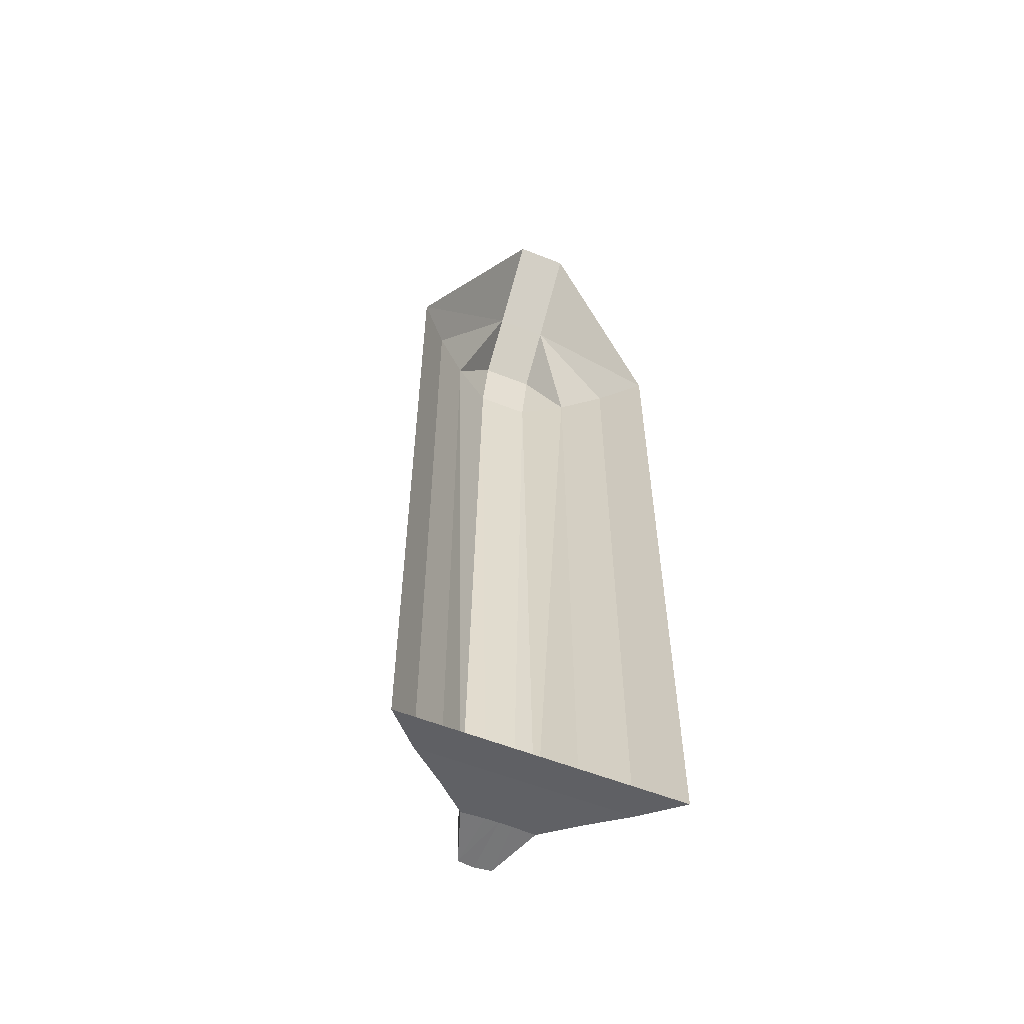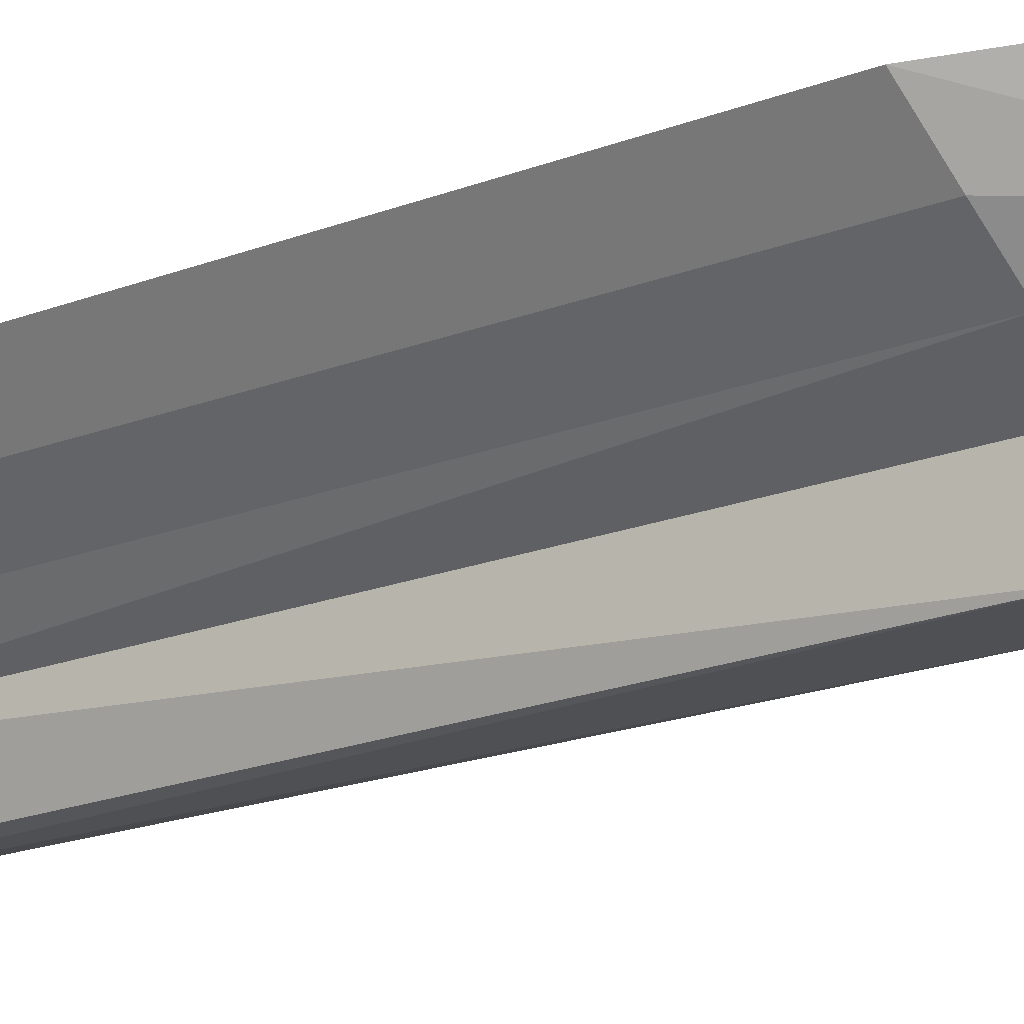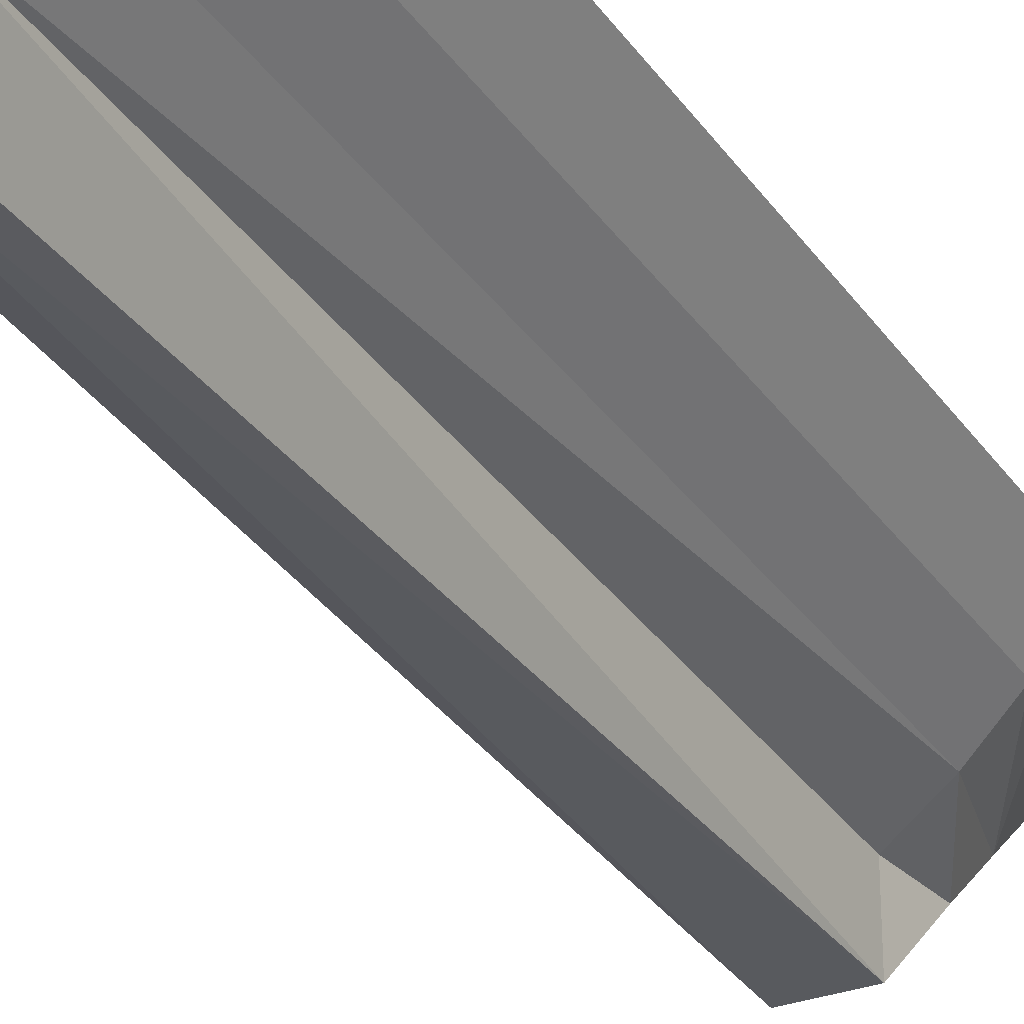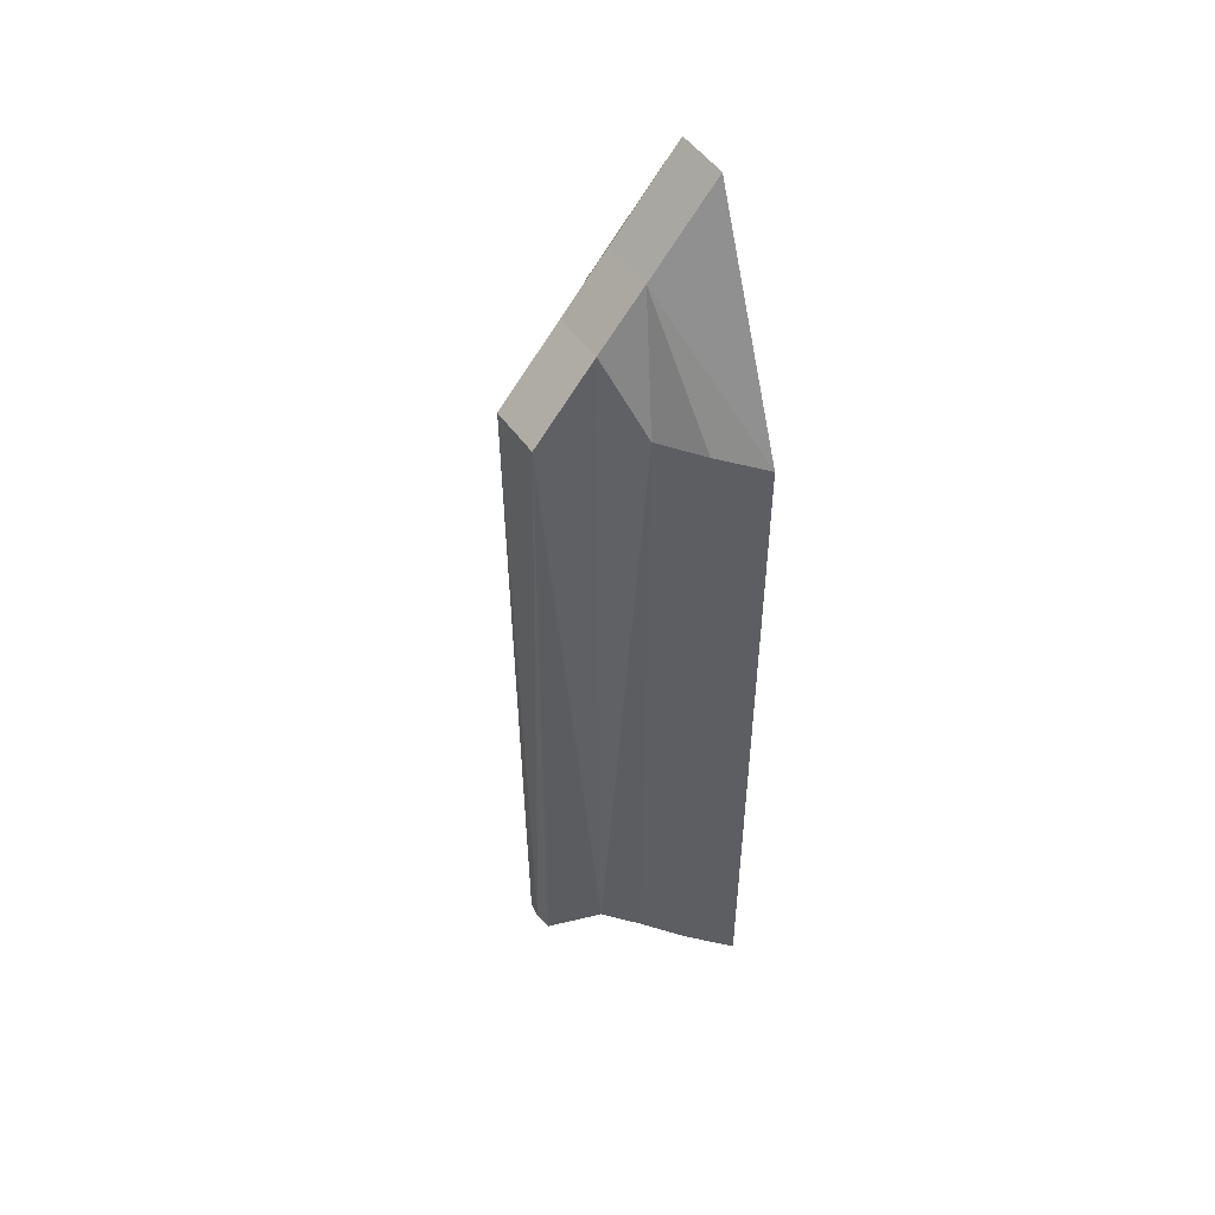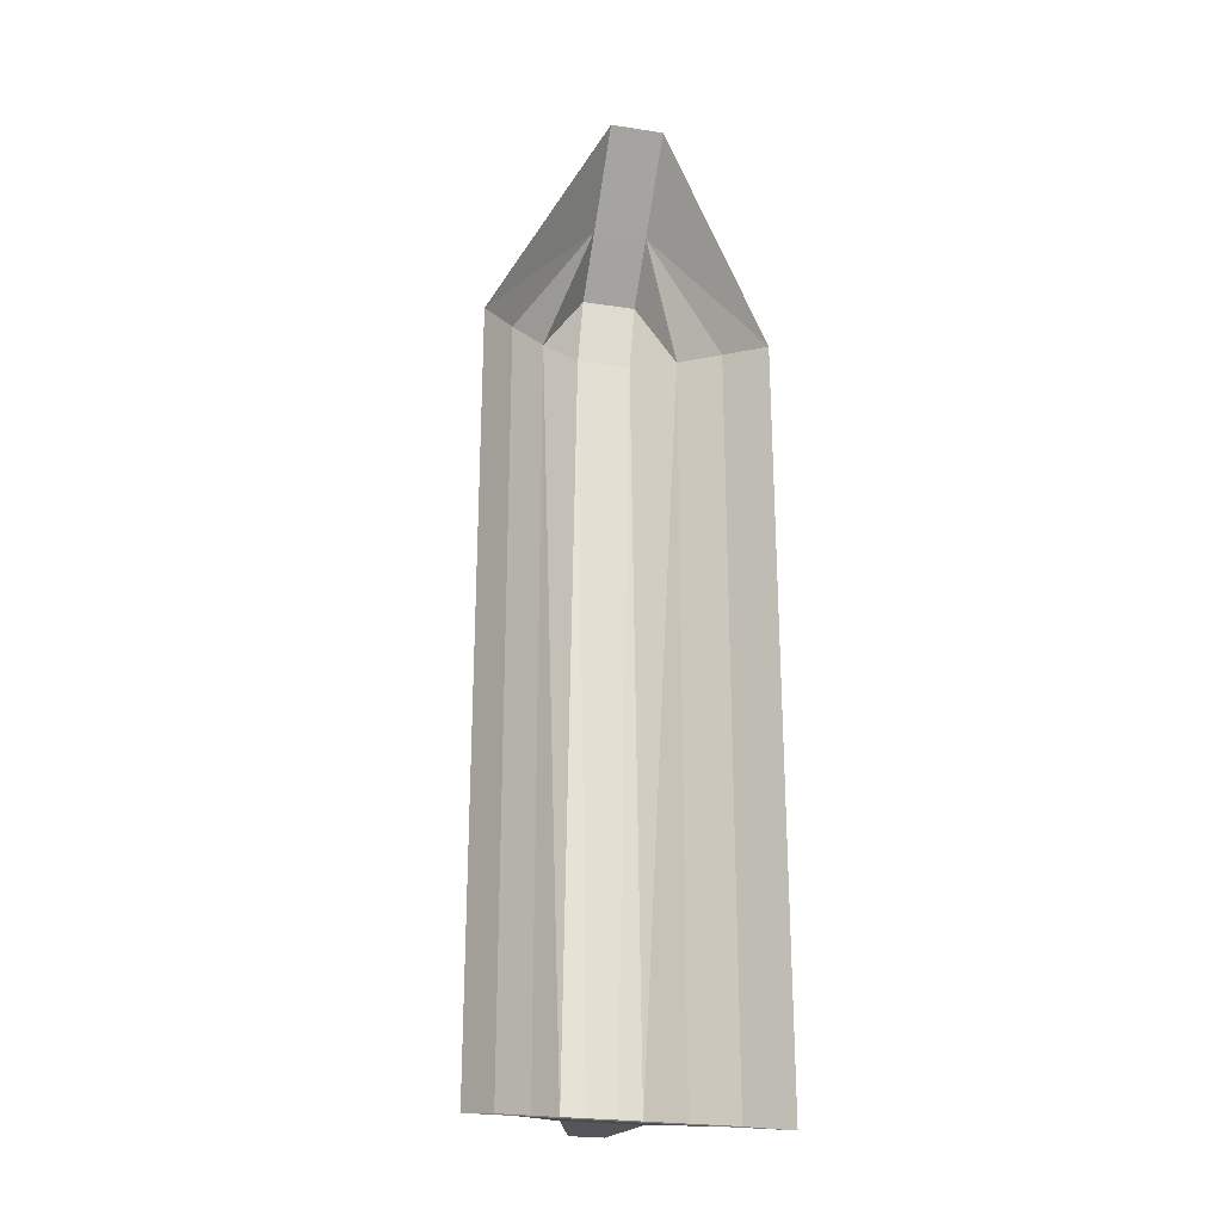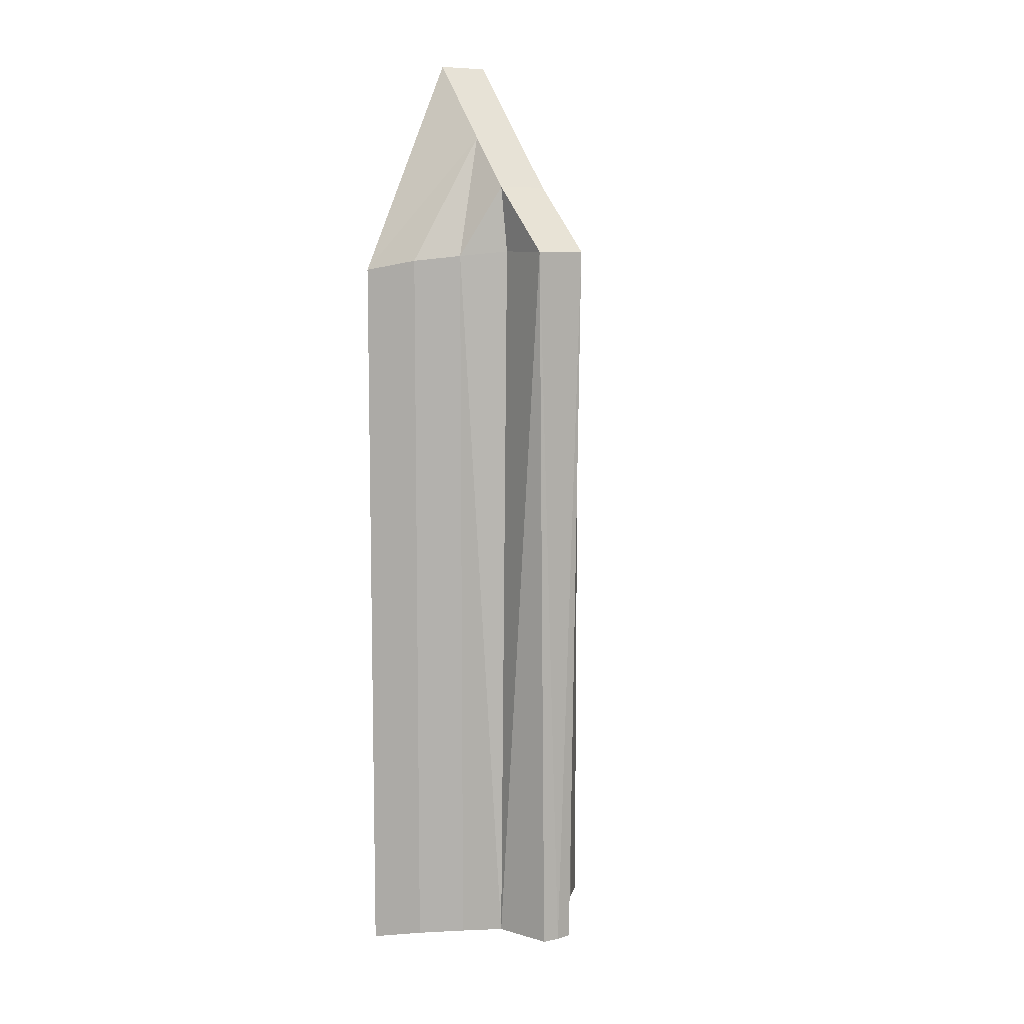
<metadata>
{"format":"obj","ext":"obj","renderer":"f3d","projection":"perspective","resolution":1024,"background":"white","views":[{"elev":-56.8,"azim":157.4,"up":"+Z"},{"elev":-19.1,"azim":-53.2,"up":"+Y"},{"elev":-30.5,"azim":-151.9,"up":"+Y"},{"elev":50.5,"azim":56.1,"up":"+Z"},{"elev":-25.3,"azim":166.1,"up":"+Z"},{"elev":8.8,"azim":-33.8,"up":"+Z"}]}
</metadata>
<code>
o Cube
v 0.2682 -0.1205 -2.191
v 0.3104 -0.1312 1.031
v 0.3526 0.1193 -2.189
v 0.3104 0.13 1.031
v 0.4869 0.2495 -2.21
v 0.4869 0.2495 1.011
v 0.646 0.3894 -2.232
v 0.646 0.3894 0.9886
v 0.7949 0.5607 -2.274
v 0.7949 0.5607 0.947
v 0.646 0.3894 -2.232
v 0.7949 0.5607 -2.274
v 0.2535 0.13 -2.19
v 0.1248 -0.1205 -2.191
v 0.08262 -0.1312 1.031
v 0.0404 0.1193 -2.189
v 0.08262 0.13 1.031
v 0.1965 -0.1312 -2.19
v 0.1965 -0.1312 1.031
v 0.1965 0.13 -2.19
v 0.1965 0.13 1.031
v -0.09383 0.2495 -2.21
v -0.09383 0.2495 1.011
v -0.253 0.3894 -2.232
v -0.253 0.3894 0.9886
v -0.4019 0.5607 -2.274
v -0.4019 0.5607 0.947
v -0.253 0.3894 -2.232
v -0.4019 0.5607 -2.274
v 0.1396 0.13 -2.19
v 0.7926 0.4723 -1.995
v 0.08262 -0.1312 1.031
v 0.1965 -0.1312 1.031
v 0.2929 0.1497 1.32
v 0.179 0.1497 1.32
v 0.06506 0.1497 1.32
v 0.179 0.1497 1.32
v 0.2929 0.3519 1.548
v 0.179 0.3519 1.548
v 0.06506 0.3519 1.548
v 0.179 0.3519 1.548
v 0.2929 0.6497 1.887
v 0.179 0.6497 1.887
v 0.06506 0.6497 1.887
v 0.179 0.6497 1.887
f 3 4 2
f 13 1 20
f 4 13 21
f 2 19 18
f 3 4 6
f 5 6 8
f 7 8 10
f 7 9 12
f 15 17 16
f 14 30 20
f 34 38 39
f 30 17 21
f 18 19 15
f 16 22 23
f 22 24 25
f 24 26 27
f 24 28 29
f 5 22 16
f 22 5 11
f 12 29 28
f 15 19 33
f 32 33 37
f 19 2 34
f 17 32 36
f 2 4 34
f 36 37 41
f 38 42 43
f 40 41 45
f 36 40 23
f 34 4 6
f 40 25 27
f 25 40 23
f 6 38 8
f 38 42 10
f 17 4 37
f 1 3 2
f 1 13 3
f 1 18 20
f 13 4 3
f 13 20 21
f 1 2 18
f 5 3 6
f 7 5 8
f 9 7 10
f 11 7 12
f 14 15 16
f 30 14 16
f 14 20 18
f 35 34 39
f 17 30 16
f 30 21 20
f 14 18 15
f 17 16 23
f 23 22 25
f 25 24 27
f 26 24 29
f 3 5 16
f 28 22 11
f 11 12 28
f 32 15 33
f 36 32 37
f 35 19 34
f 40 36 41
f 39 38 43
f 44 40 45
f 17 36 23
f 38 34 6
f 44 40 27
f 8 38 10
f 4 34 37
f 37 36 17

</code>
